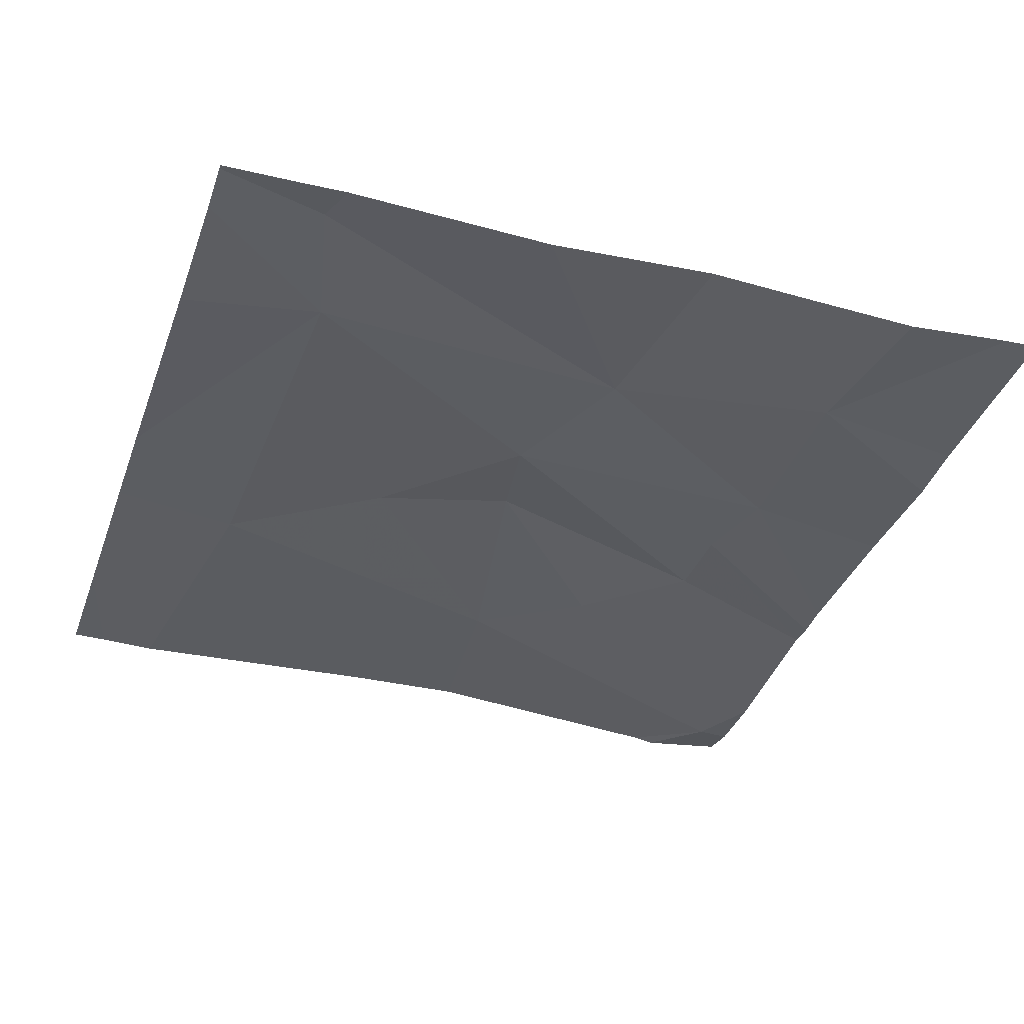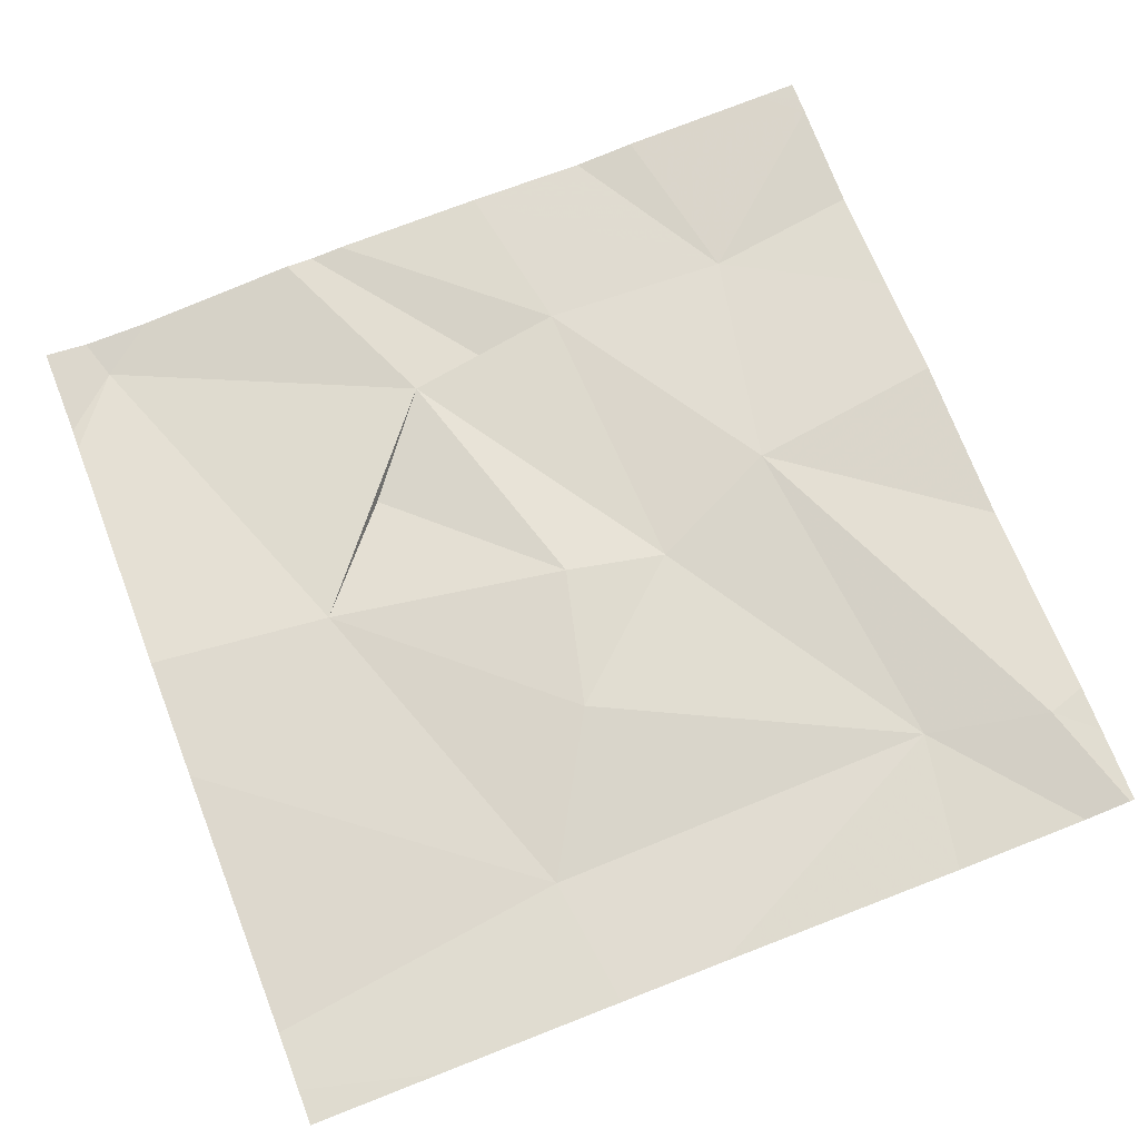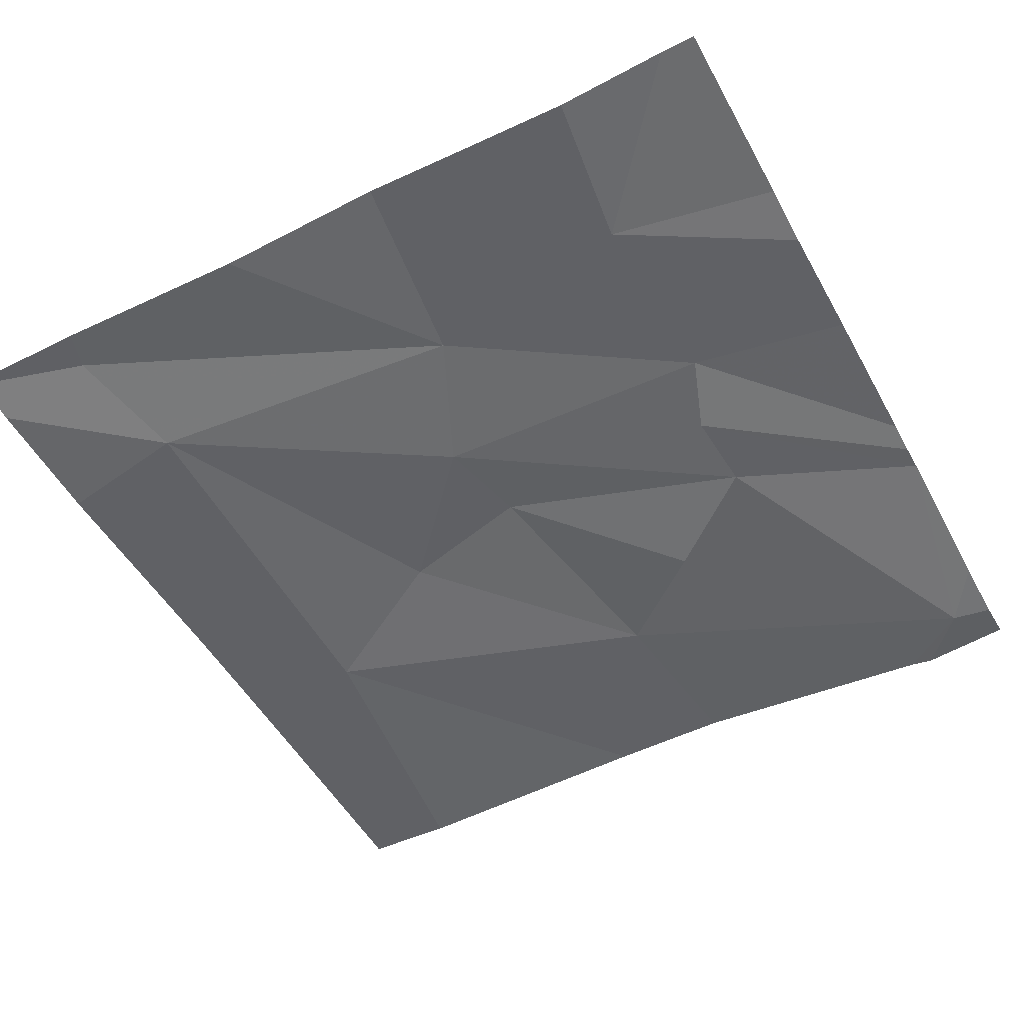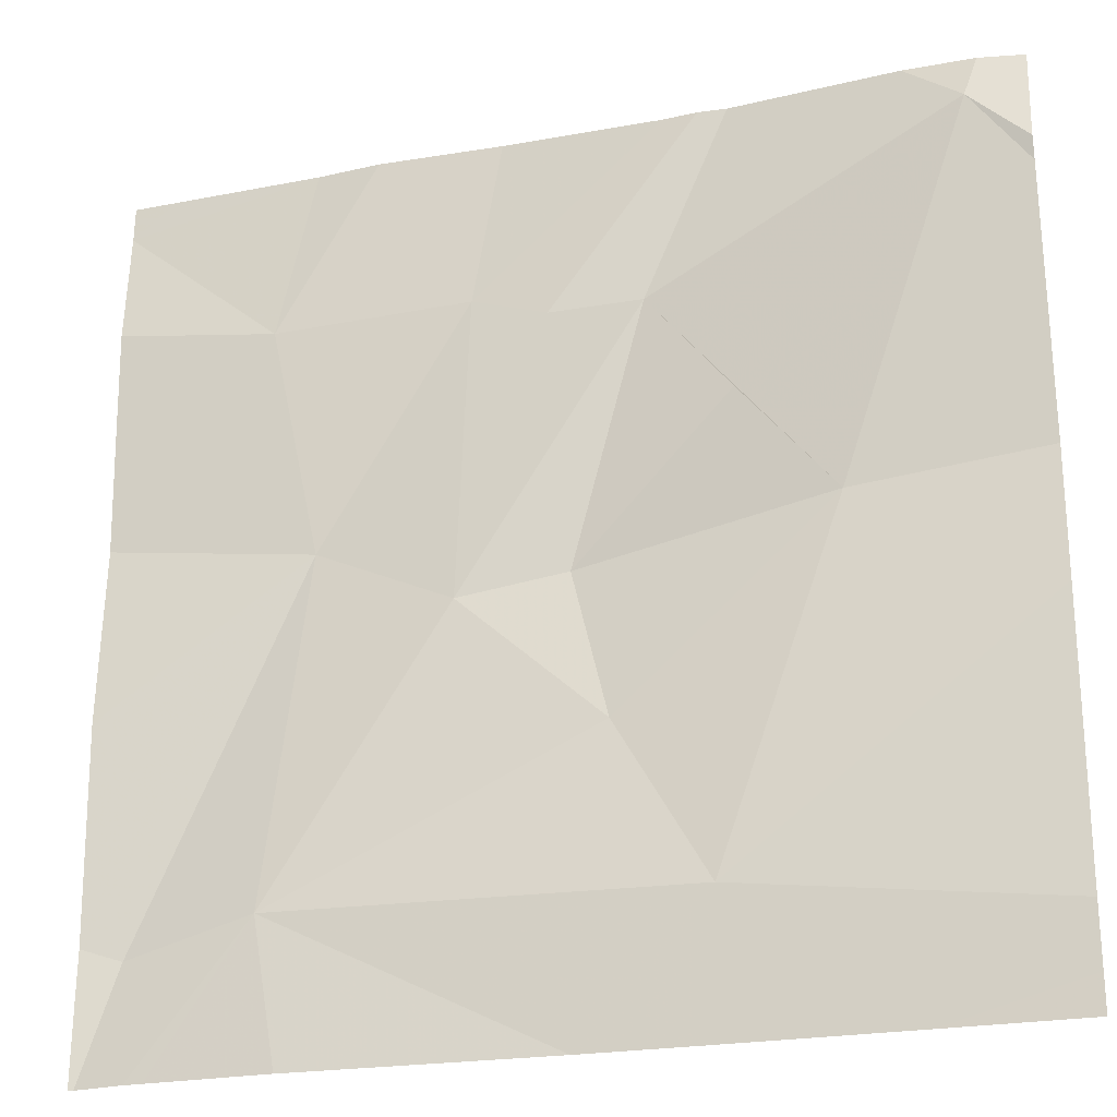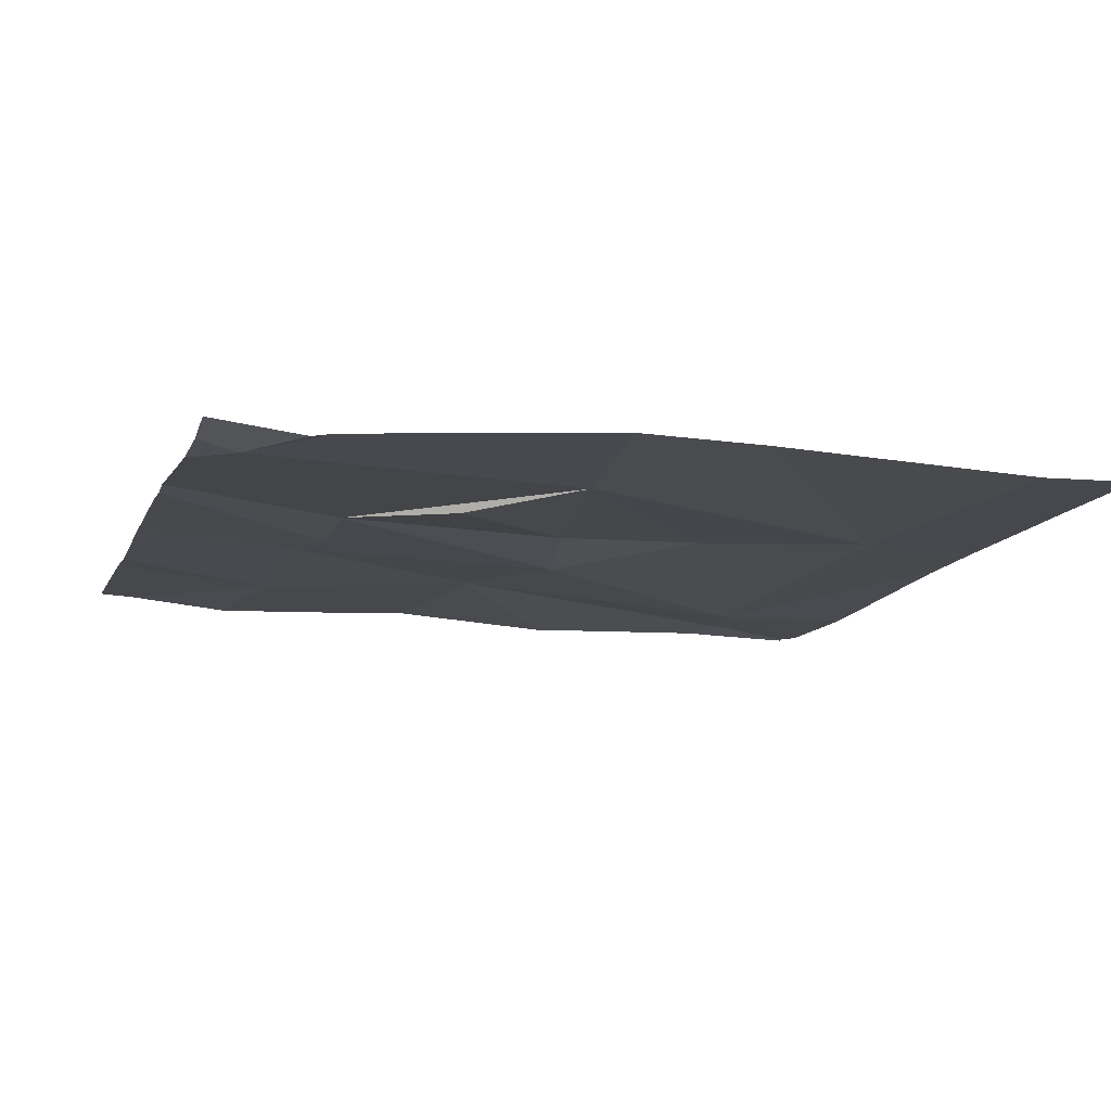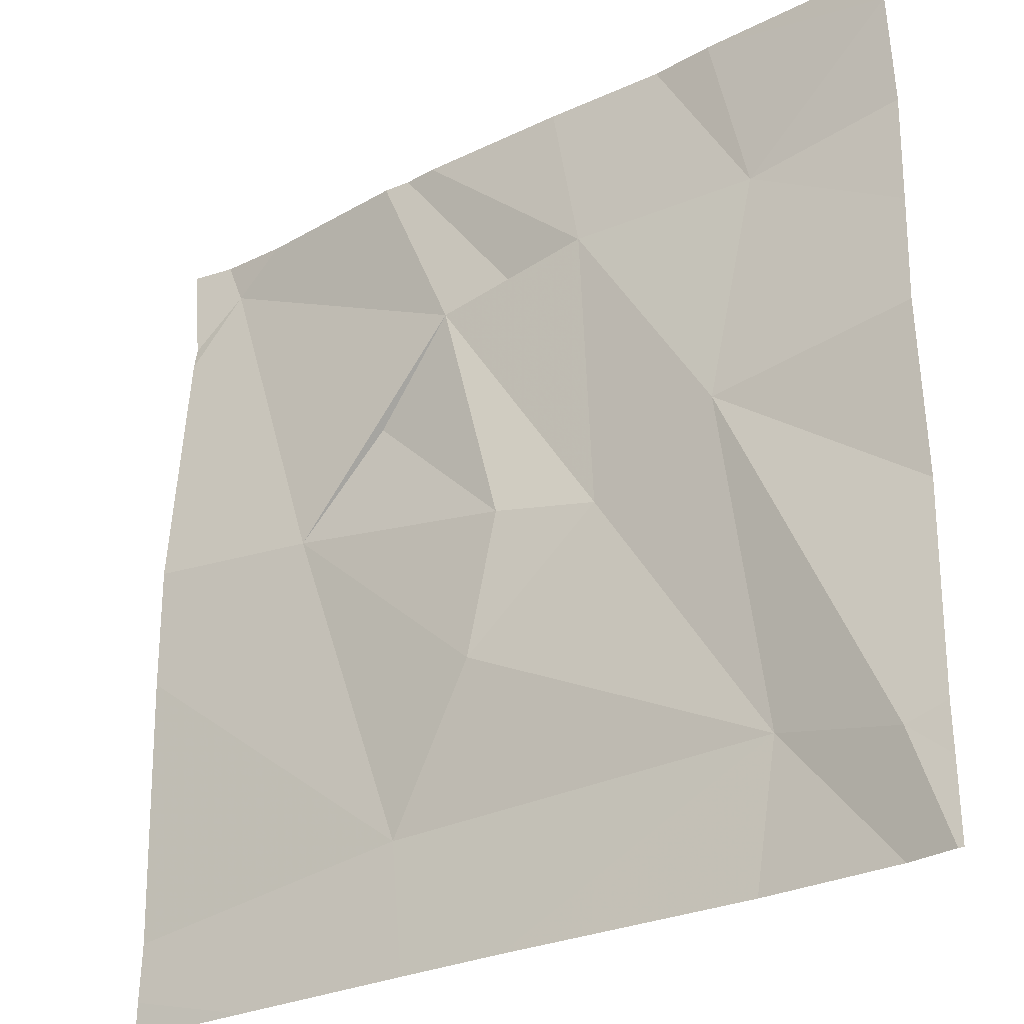
<metadata>
{"format":"obj","ext":"obj","renderer":"f3d","projection":"perspective","resolution":1024,"background":"white","views":[{"elev":-34.9,"azim":71.4,"up":"+Z"},{"elev":70.6,"azim":-21.3,"up":"+Z"},{"elev":-50.2,"azim":118.2,"up":"+Z"},{"elev":-24.1,"azim":-164.2,"up":"+Y"},{"elev":-13.1,"azim":-106.7,"up":"+Z"},{"elev":-28.5,"azim":34.9,"up":"+Y"}]}
</metadata>
<code>
v -131.2 195.9 483.2
v -131 195.9 483.2
v -130.9 195 483.2
v -130.4 195 483.2
v -130.5 195.1 483.2
v -130.3 195.1 483.3
v -130.6 195.5 483.3
v -130.5 195.7 483.2
v -130.3 195 483.3
v -130.8 195 483.2
v -131 195.1 483.2
v -130.7 195.9 483.2
v -130.9 195.7 483.2
v -130.8 195.7 483.2
v -130.7 195.7 483.2
v -130.4 195.1 483.3
v -130.3 195.6 483.3
v -131.2 195.9 483.2
v -130.3 195.5 483.3
v -131.1 195.5 483.2
v -130.9 195.3 483.3
v -130.7 195.4 483.2
v -131.1 195 483.2
v -130.8 195.4 483.3
v -131 195.6 483.2
v -130.5 195 483.2
v -131.3 195 483.2
v -131.3 195.1 483.2
v -131.3 195.8 483.2
v -131.3 195.8 483.2
v -131.3 195.5 483.3
v -131.3 195.4 483.2
v -130.9 195.9 483.2
v -131 195.9 483.2
v -131.2 195.9 483.2
v -130.3 195.1 483.3
v -130.3 195.3 483.2
v -130.3 195.8 483.2
v -130.3 195.9 483.3
v -130.4 195 483.2
v -130.3 195 483.3
v -130.3 195 483.3
v -131.3 195 483.2
v -130.6 195.9 483.2
v -130.5 195.9 483.3
v -131.3 195.9 483.2
v -131.3 195.9 483.2
v -130.4 195.9 483.3
v -130.3 195.9 483.3
f 44 8 45
f 17 7 19
f 27 11 28
f 14 13 15
f 41 6 16
f 13 18 20
f 10 11 3
f 35 18 1
f 11 21 20
f 22 21 5
f 5 16 7
f 7 16 36
f 24 20 21
f 15 22 7
f 7 22 5
f 22 24 21
f 5 21 11
f 24 25 20
f 24 22 13
f 40 5 4
f 15 7 8
f 20 25 13
f 20 18 29
f 4 5 26
f 1 18 34
f 11 20 31
f 2 14 33
f 9 5 40
f 15 13 22
f 13 25 24
f 34 14 2
f 18 13 34
f 14 15 33
f 12 8 44
f 45 39 48
f 11 27 23
f 41 16 42
f 16 5 9
f 28 11 32
f 29 18 30
f 19 7 37
f 30 18 35
f 31 20 29
f 3 11 23
f 32 11 31
f 23 27 43
f 17 8 7
f 34 13 14
f 36 16 6
f 10 5 11
f 37 7 36
f 12 15 8
f 38 8 17
f 39 8 38
f 26 5 10
f 42 16 9
f 33 15 12
f 45 8 39
f 46 30 35
f 47 30 46
f 48 39 49

</code>
